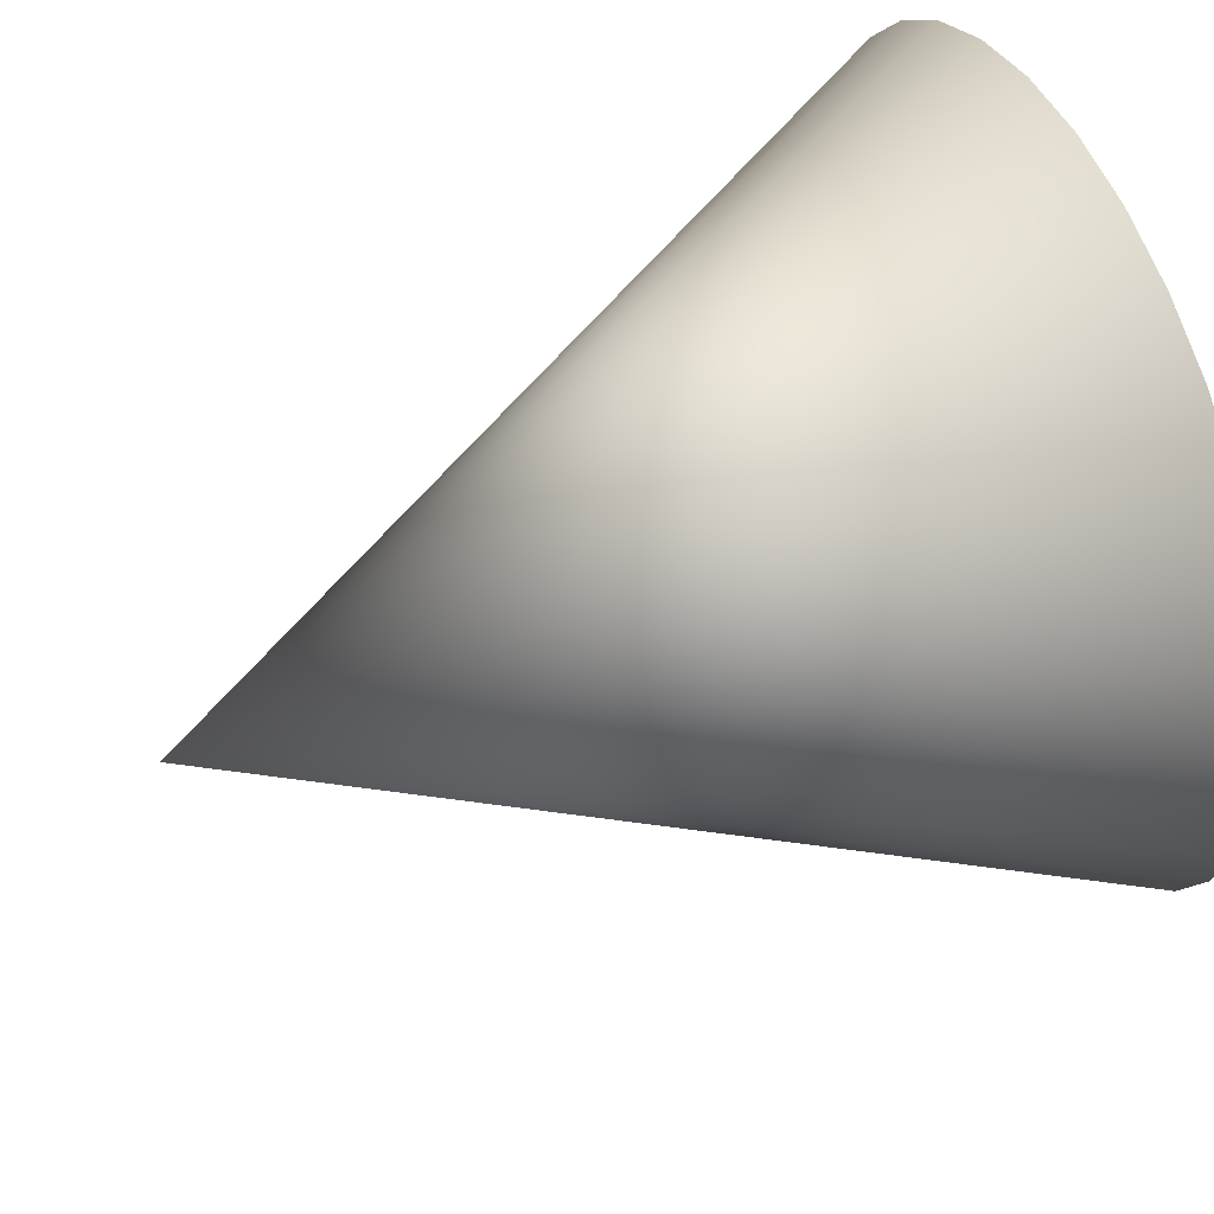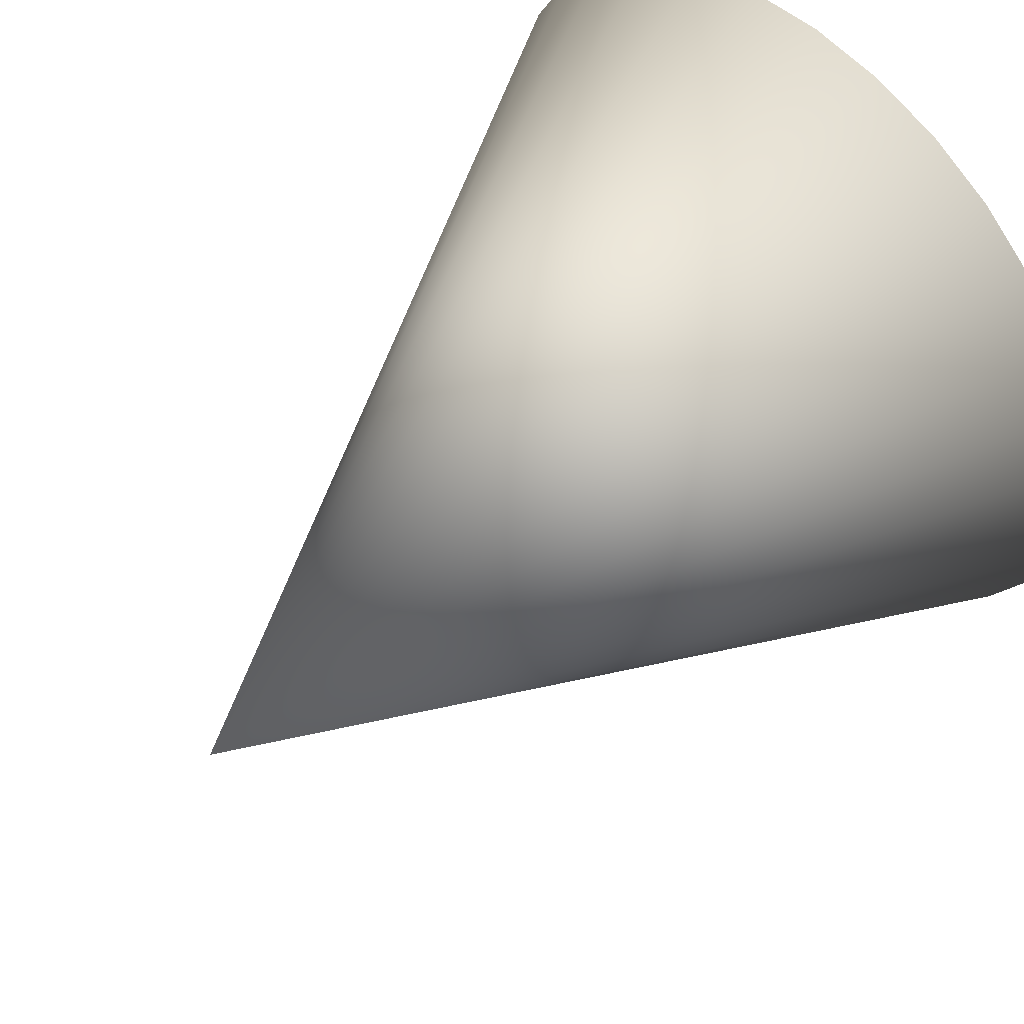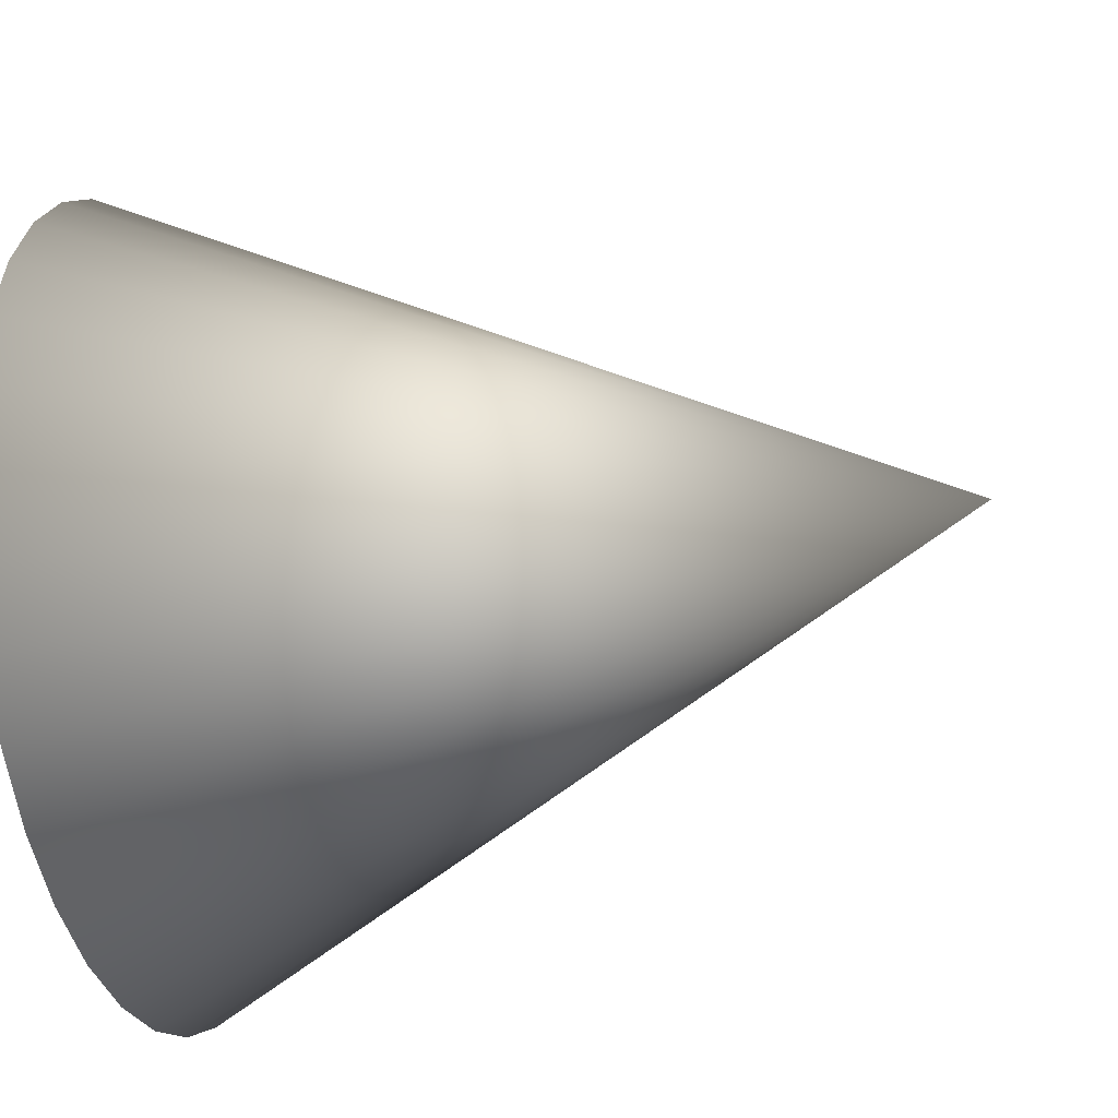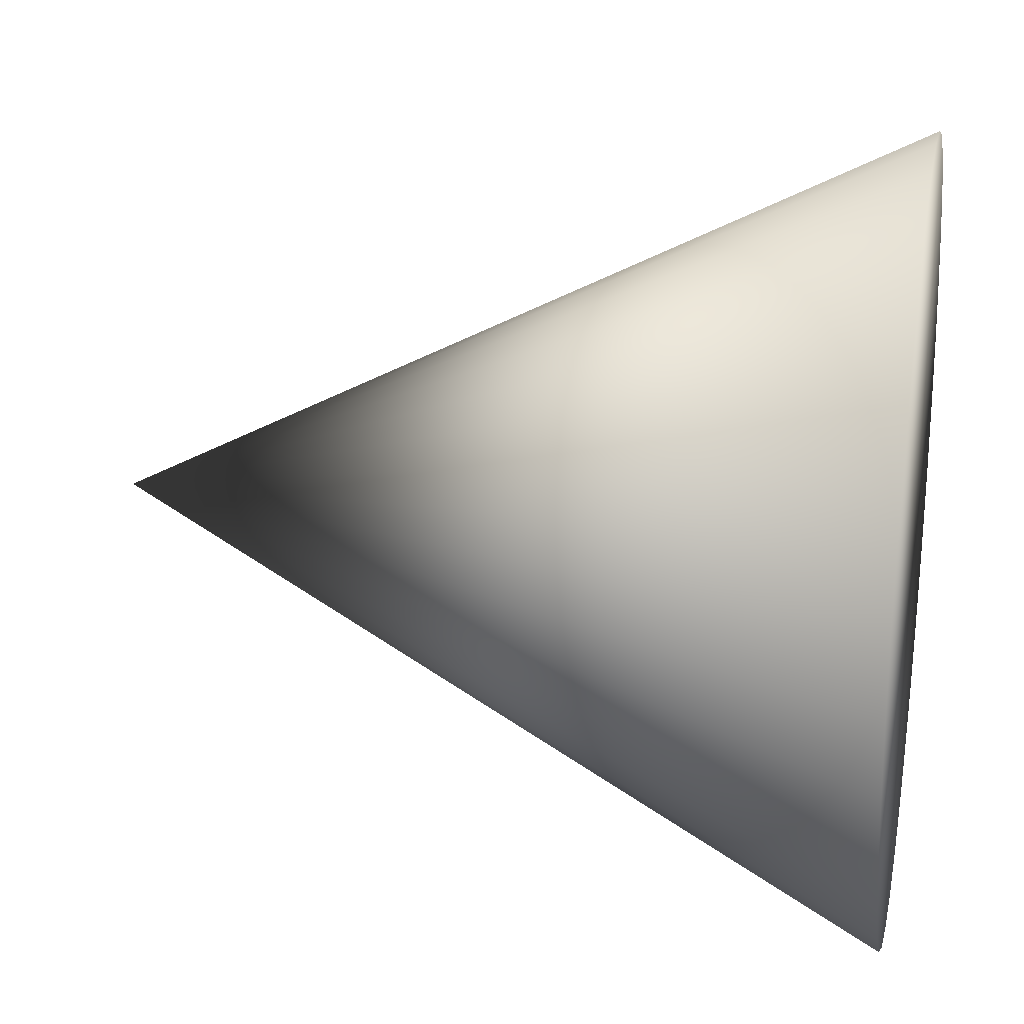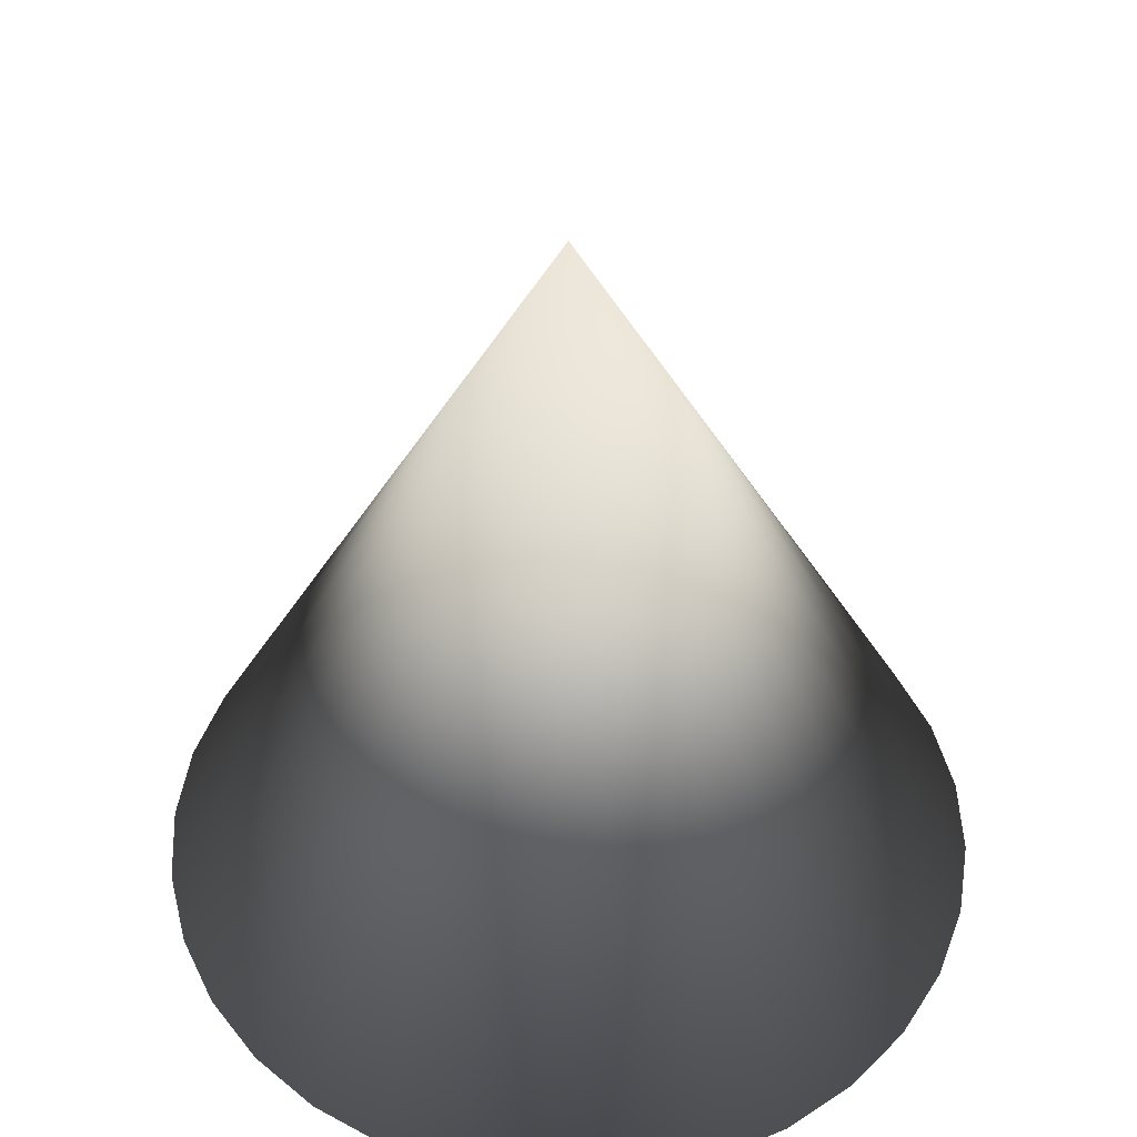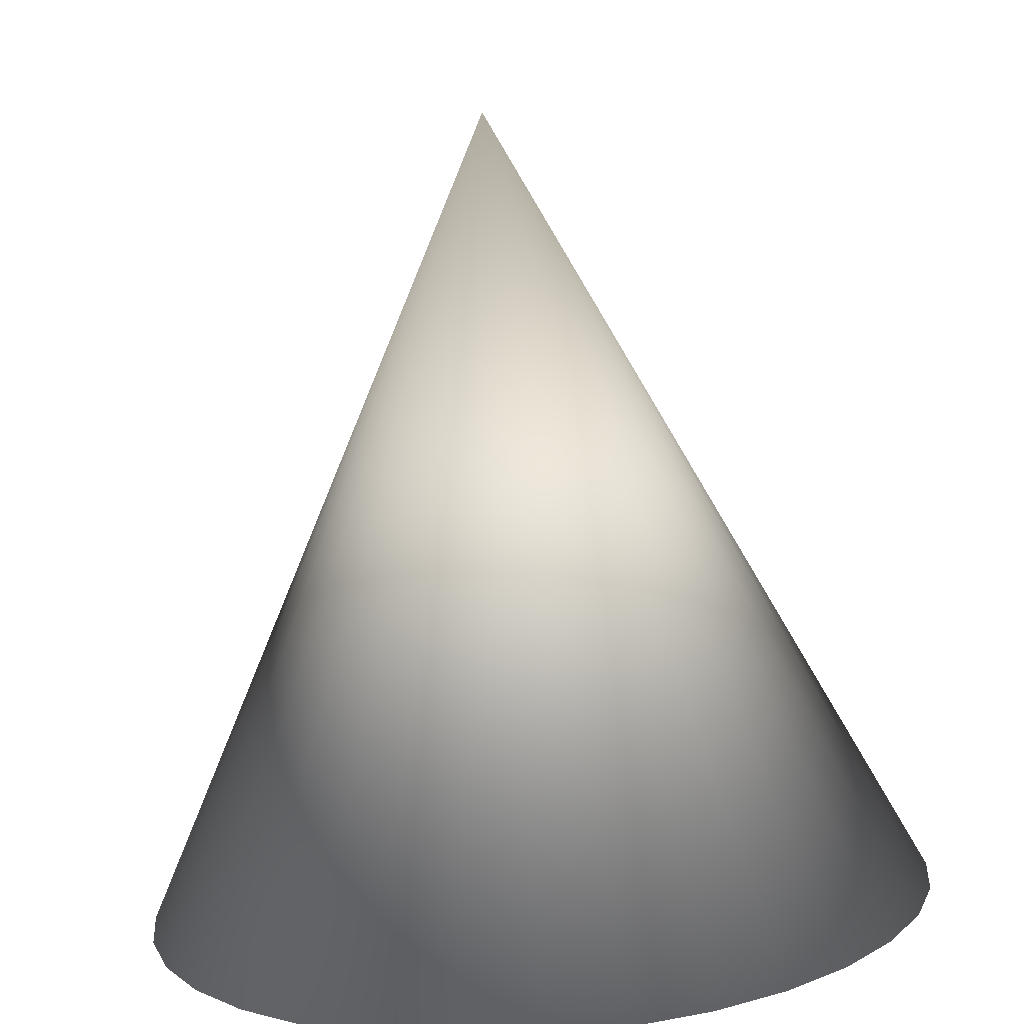
<metadata>
{"format":"obj","ext":"obj","renderer":"f3d","projection":"perspective","resolution":1024,"background":"white","views":[{"elev":52.6,"azim":-113.6,"up":"+Z"},{"elev":55.8,"azim":-134.2,"up":"+Z"},{"elev":-31.1,"azim":105.0,"up":"+Z"},{"elev":22.3,"azim":-78.9,"up":"+Z"},{"elev":48.6,"azim":171.8,"up":"+Y"},{"elev":-79.5,"azim":-175.8,"up":"+Z"}]}
</metadata>
<code>
v 0 0.03072 -1
v 0.1951 0.03072 -0.9808
v 0.3827 0.03072 -0.9239
v 0.5556 0.03072 -0.8315
v 0.7071 0.03072 -0.7071
v 0.8315 0.03072 -0.5556
v 0.9239 0.03072 -0.3827
v 0.9808 0.03072 -0.1951
v 1 0.03072 -0
v 0.9808 0.03072 0.1951
v 0.9239 0.03072 0.3827
v 0.8315 0.03072 0.5556
v 0.7071 0.03072 0.7071
v 0.5556 0.03072 0.8315
v 0.3827 0.03072 0.9239
v 0.1951 0.03072 0.9808
v -0 0.03072 1
v -0.1951 0.03072 0.9808
v -0.3827 0.03072 0.9239
v -0.5556 0.03072 0.8315
v -0.7071 0.03072 0.7071
v -0.8315 0.03072 0.5556
v -0.9239 0.03072 0.3827
v -0.9808 0.03072 0.1951
v -1 0.03072 -1e-06
v -0.9808 0.03072 -0.1951
v -0.9239 0.03072 -0.3827
v -0.8315 0.03072 -0.5556
v -0.7071 0.03072 -0.7071
v -0.5556 0.03072 -0.8315
v -0.3827 0.03072 -0.9239
v -0.1951 0.03072 -0.9808
v 0 2.031 0
v 0 0.03072 0
g Default
f 1 33 2
f 1 2 34
f 1 32 33
f 34 32 1
f 2 33 3
f 2 3 34
f 3 33 4
f 3 4 34
f 4 33 5
f 4 5 34
f 5 33 6
f 5 6 34
f 6 33 7
f 6 7 34
f 7 33 8
f 7 8 34
f 8 33 9
f 8 9 34
f 9 33 10
f 9 10 34
f 10 33 11
f 10 11 34
f 11 33 12
f 11 12 34
f 12 33 13
f 12 13 34
f 13 33 14
f 13 14 34
f 15 14 33
f 34 14 15
f 15 33 16
f 15 16 34
f 33 17 16
f 16 17 34
f 17 33 18
f 34 17 18
f 18 33 19
f 19 34 18
f 19 33 20
f 20 34 19
f 20 33 21
f 21 34 20
f 21 33 22
f 22 34 21
f 22 33 23
f 23 34 22
f 23 33 24
f 24 34 23
f 24 33 25
f 25 34 24
f 25 33 26
f 26 34 25
f 26 33 27
f 27 34 26
f 27 33 28
f 28 34 27
f 28 33 29
f 29 34 28
f 29 33 30
f 30 34 29
f 30 33 31
f 31 34 30
f 33 32 31
f 31 32 34

</code>
